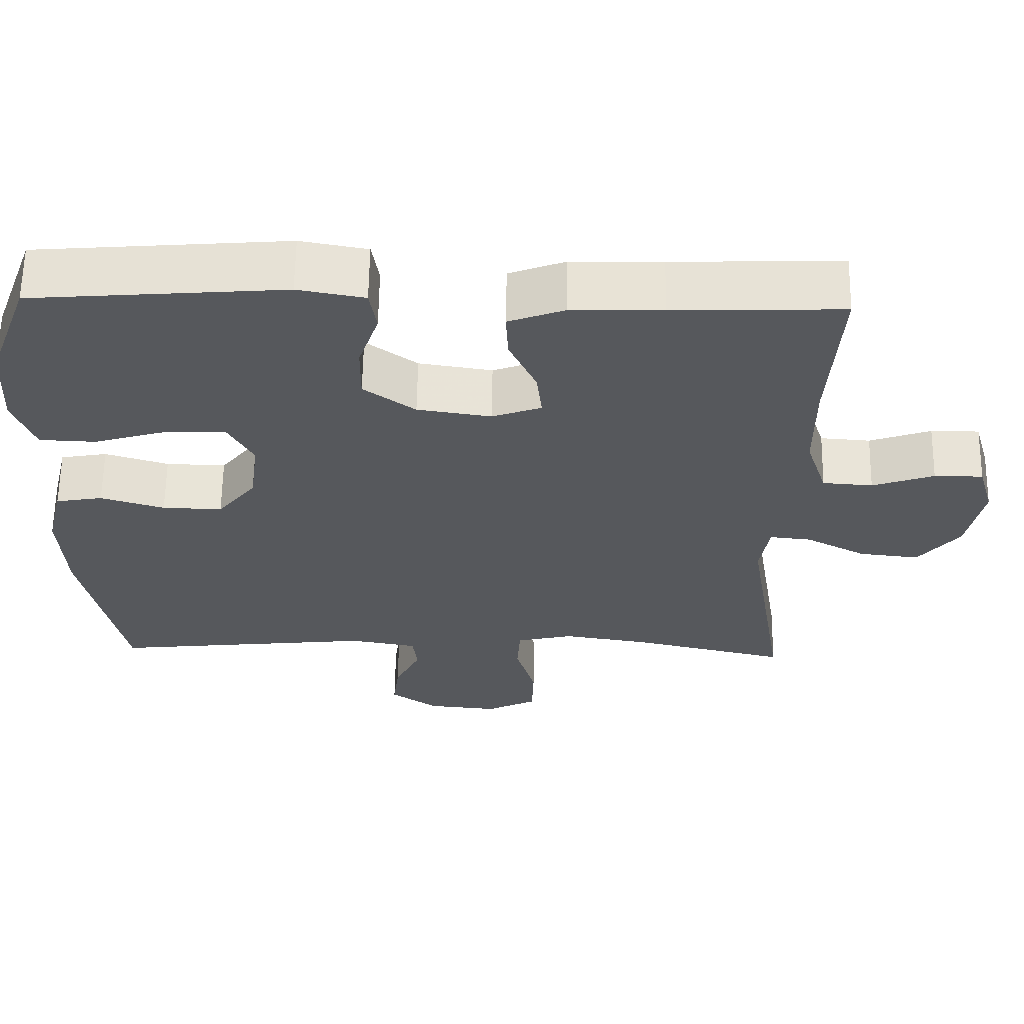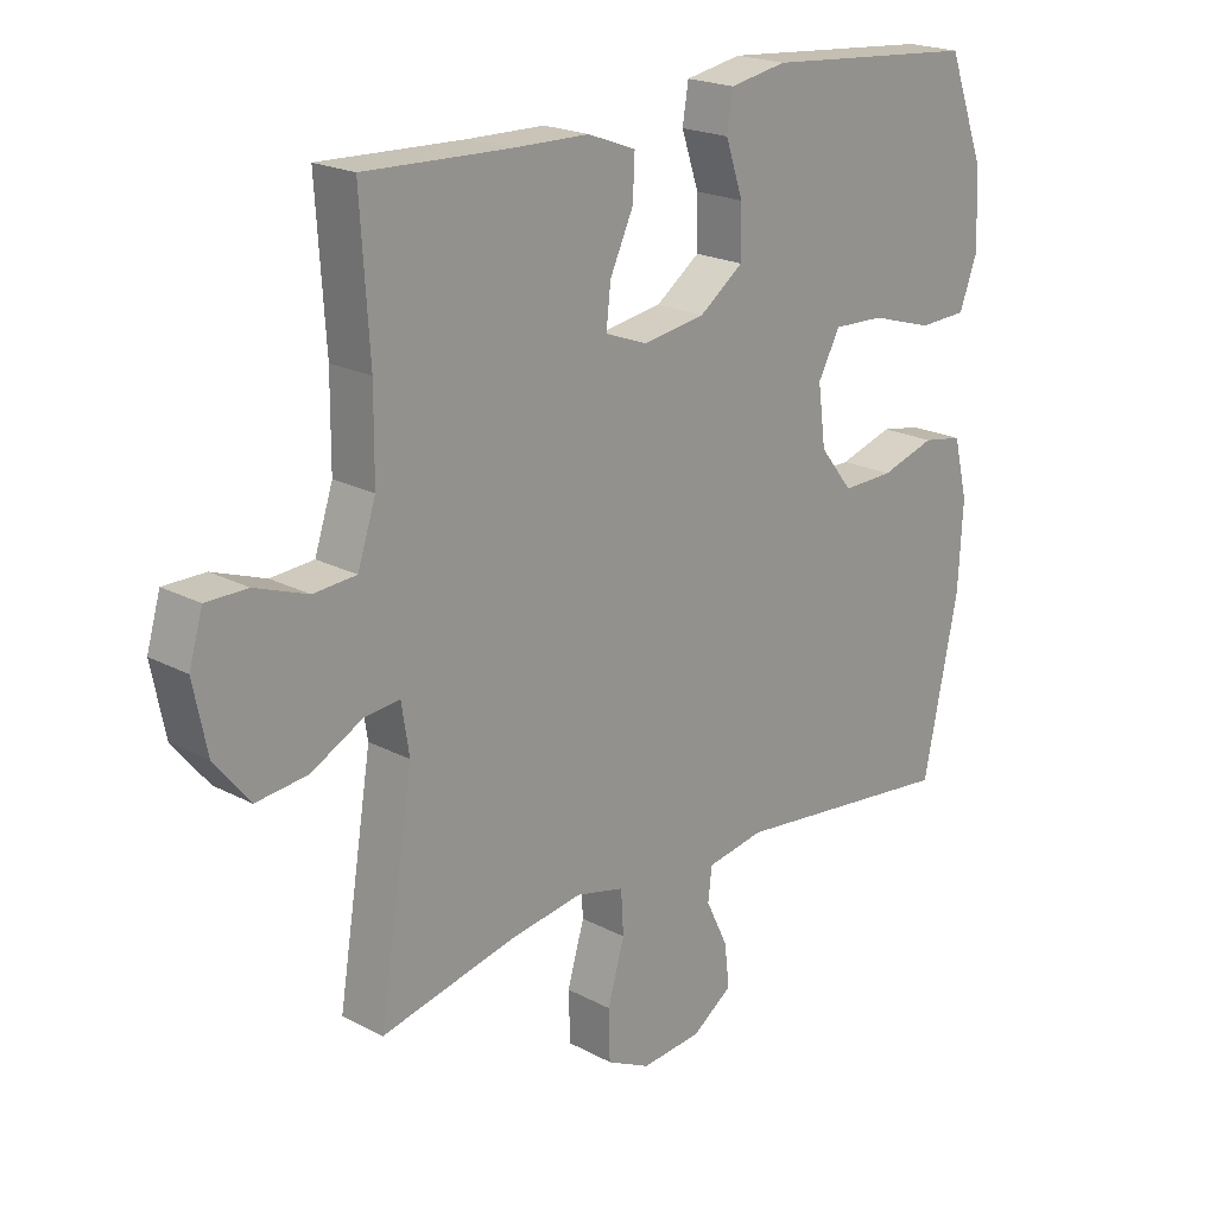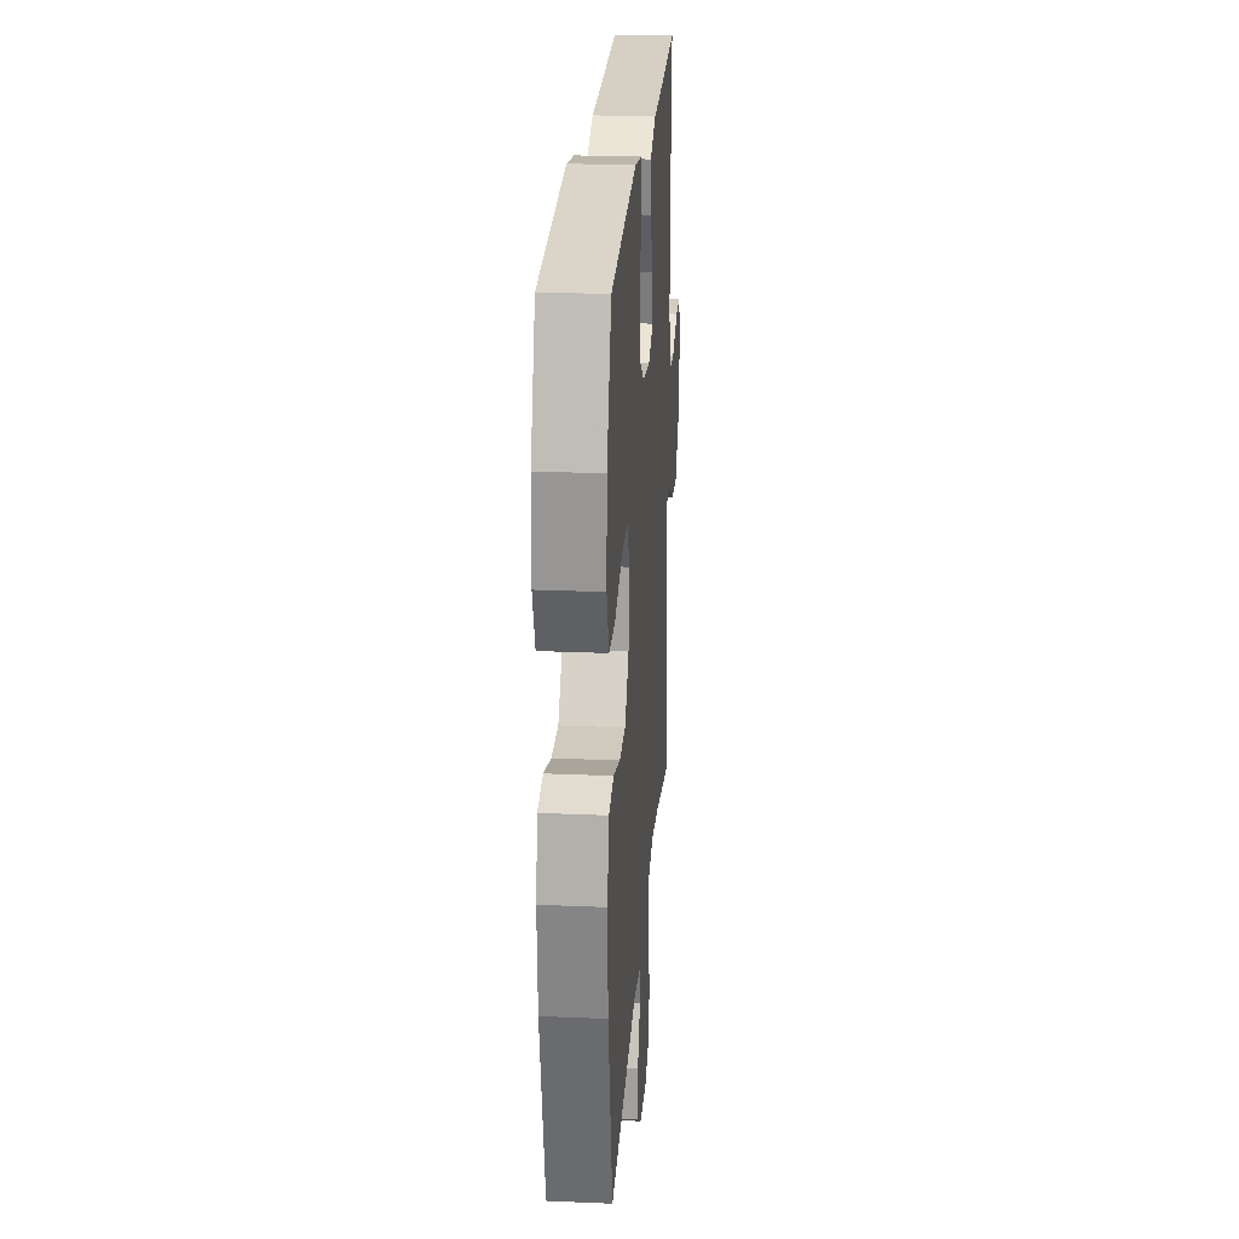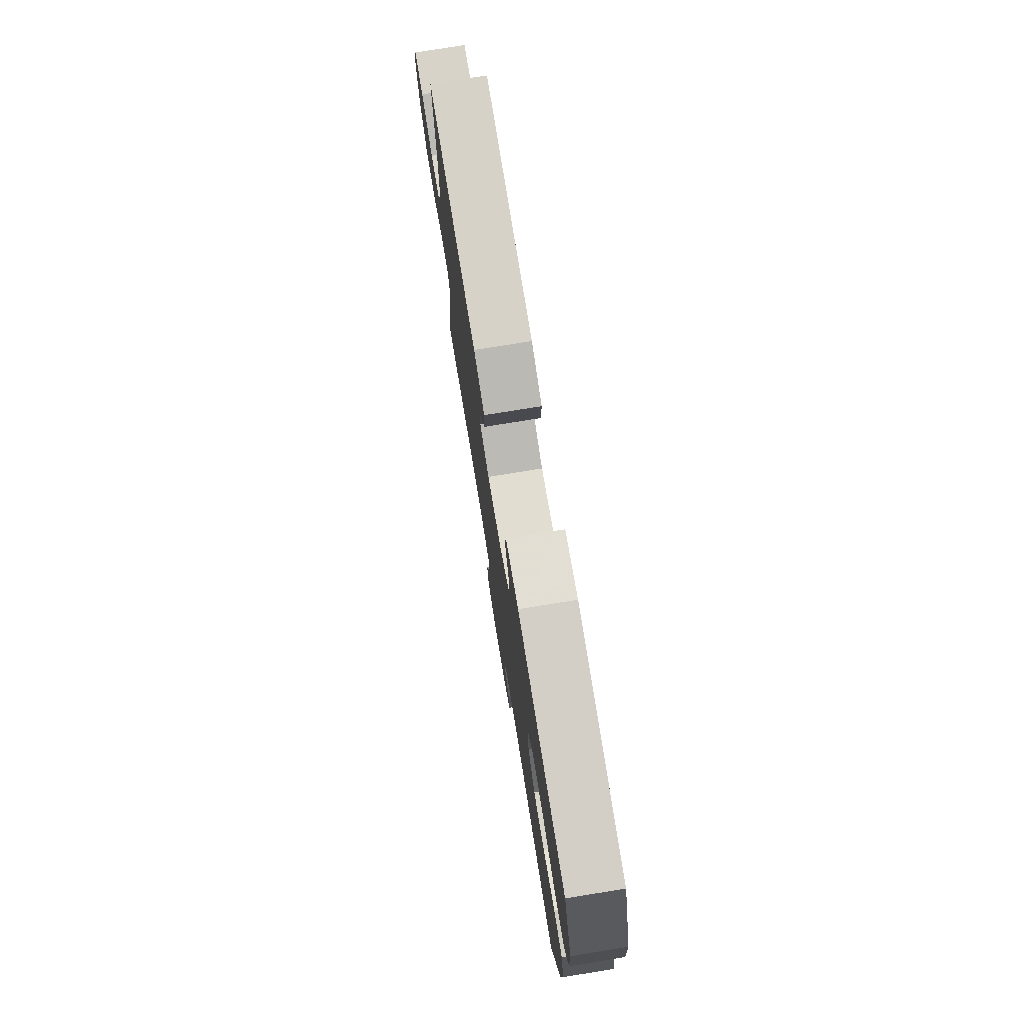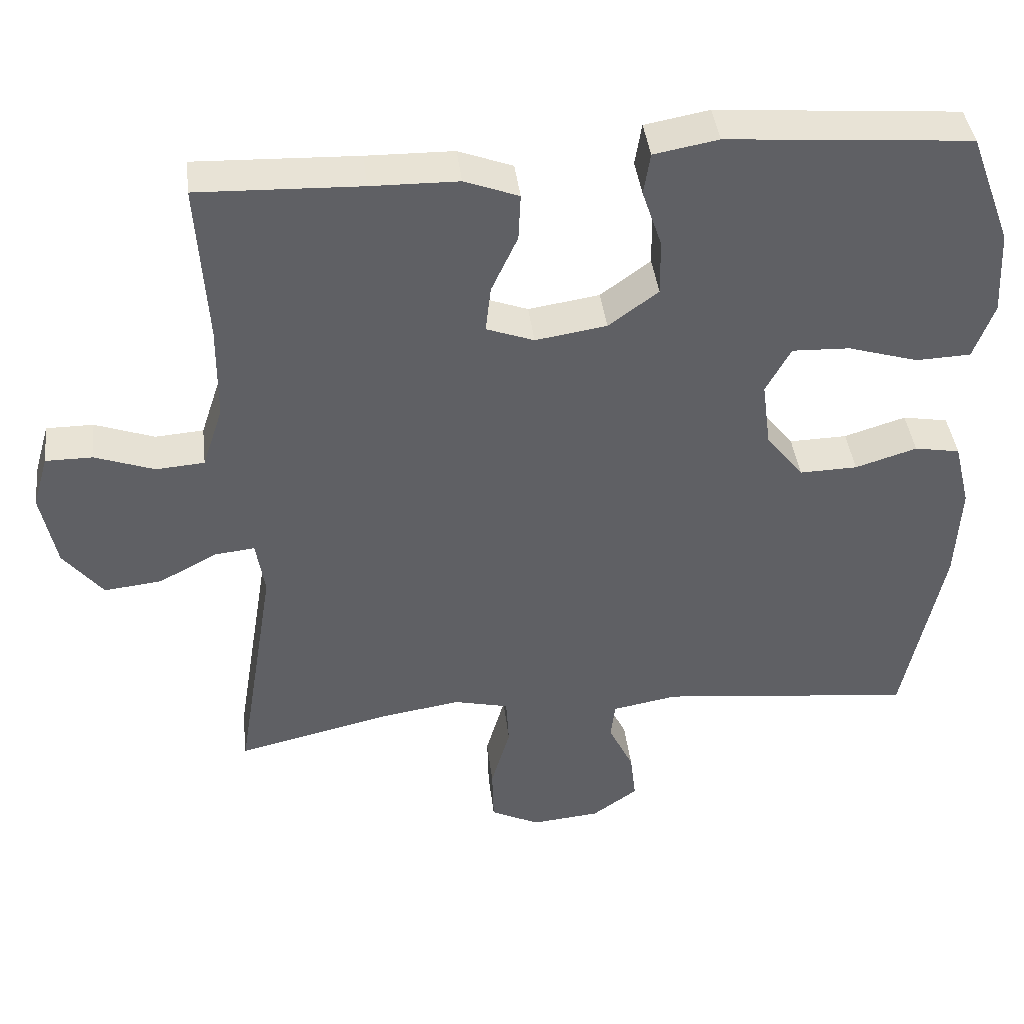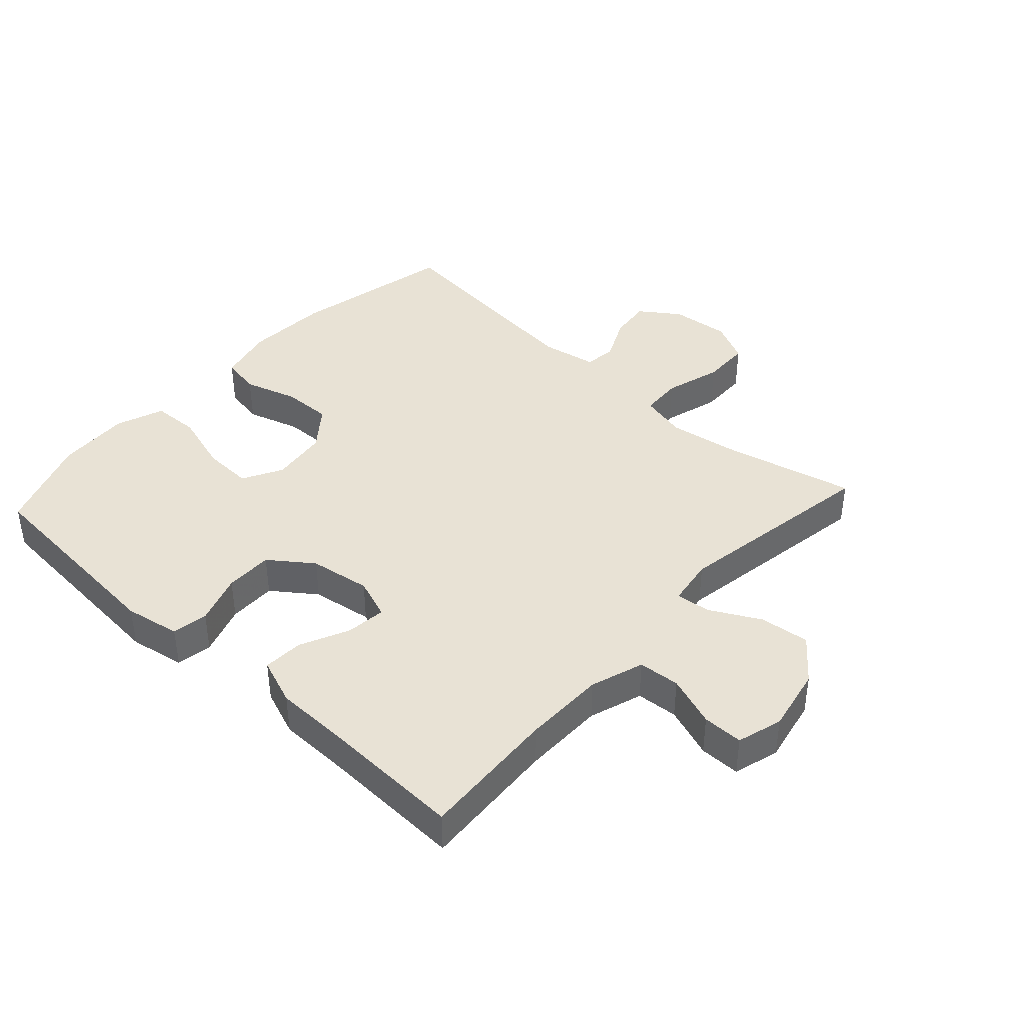
<metadata>
{"format":"obj","ext":"obj","renderer":"f3d","projection":"perspective","resolution":1024,"background":"white","views":[{"elev":62.0,"azim":0.9,"up":"+Z"},{"elev":20.6,"azim":133.9,"up":"+Z"},{"elev":24.5,"azim":-85.9,"up":"+Z"},{"elev":76.7,"azim":-99.2,"up":"+Z"},{"elev":41.0,"azim":173.2,"up":"+Z"},{"elev":40.8,"azim":42.5,"up":"+Y"}]}
</metadata>
<code>
v 0.5 0.07 -0.5
v 0.294 0.07 -0.452
v 0.18 0.07 -0.434
v 0.105 0.07 -0.452
v 0.101 0.07 -0.519
v 0.127 0.07 -0.609
v 0.125 0.07 -0.686
v 0.058 0.07 -0.719
v -0.036 0.07 -0.71
v -0.098 0.07 -0.666
v -0.09 0.07 -0.599
v -0.056 0.07 -0.529
v -0.062 0.07 -0.478
v -0.151 0.07 -0.462
v -0.5 0.07 -0.5
v -0.554 0.07 -0.239
v -0.561 0.07 -0.107
v -0.539 0.07 -0.017
v -0.477 0.07 -0.006
v -0.393 0.07 -0.032
v -0.314 0.07 -0.034
v -0.263 0.07 0.03
v -0.251 0.07 0.121
v -0.285 0.07 0.184
v -0.364 0.07 0.181
v -0.46 0.07 0.152
v -0.535 0.07 0.155
v -0.563 0.07 0.231
v -0.557 0.07 0.347
v -0.5 0.07 0.5
v -0.168 0.07 0.527
v -0.08 0.07 0.511
v -0.071 0.07 0.454
v -0.098 0.07 0.374
v -0.099 0.07 0.298
v -0.031 0.07 0.248
v 0.066 0.07 0.233
v 0.131 0.07 0.257
v 0.124 0.07 0.32
v 0.088 0.07 0.398
v 0.085 0.07 0.462
v 0.159 0.07 0.49
v 0.278 0.07 0.492
v 0.5 0.07 0.5
v 0.486 0.07 0.281
v 0.487 0.07 0.151
v 0.515 0.07 0.066
v 0.581 0.07 0.061
v 0.662 0.07 0.09
v 0.726 0.07 0.09
v 0.747 0.07 0.018
v 0.726 0.07 -0.085
v 0.672 0.07 -0.152
v 0.593 0.07 -0.143
v 0.514 0.07 -0.101
v 0.459 0.07 -0.095
v 0.447 0.07 -0.171
v 0.5 0 -0.5
v 0.294 0 -0.452
v 0.18 0 -0.434
v 0.105 0 -0.452
v 0.101 0 -0.519
v 0.127 0 -0.609
v 0.125 0 -0.686
v 0.058 0 -0.719
v -0.036 0 -0.71
v -0.098 0 -0.666
v -0.09 0 -0.599
v -0.056 0 -0.529
v -0.062 0 -0.478
v -0.151 0 -0.462
v -0.5 0 -0.5
v -0.554 0 -0.239
v -0.561 0 -0.107
v -0.539 0 -0.017
v -0.477 0 -0.006
v -0.393 0 -0.032
v -0.314 0 -0.034
v -0.263 0 0.03
v -0.251 0 0.121
v -0.285 0 0.184
v -0.364 0 0.181
v -0.46 0 0.152
v -0.535 0 0.155
v -0.563 0 0.231
v -0.557 0 0.347
v -0.5 0 0.5
v -0.168 0 0.527
v -0.08 0 0.511
v -0.071 0 0.454
v -0.098 0 0.374
v -0.099 0 0.298
v -0.031 0 0.248
v 0.066 0 0.233
v 0.131 0 0.257
v 0.124 0 0.32
v 0.088 0 0.398
v 0.085 0 0.462
v 0.159 0 0.49
v 0.278 0 0.492
v 0.5 0 0.5
v 0.486 0 0.281
v 0.487 0 0.151
v 0.515 0 0.066
v 0.581 0 0.061
v 0.662 0 0.09
v 0.726 0 0.09
v 0.747 0 0.018
v 0.726 0 -0.085
v 0.672 0 -0.152
v 0.593 0 -0.143
v 0.514 0 -0.101
v 0.459 0 -0.095
v 0.447 0 -0.171
f 53 54 55
f 52 53 55
f 51 52 55
f 50 51 55
f 49 50 55
f 48 49 55
f 47 48 55 56
f 46 47 56
f 45 46 56 57
f 43 44 45 57
f 42 43 57
f 41 42 57
f 40 41 57
f 39 40 57
f 32 33 34
f 31 32 34
f 30 31 34
f 29 30 34
f 28 29 34
f 27 28 34
f 26 27 34
f 25 26 34
f 24 25 34 35
f 23 24 35 36
f 18 19 20
f 17 18 20
f 16 17 20
f 15 16 20
f 14 15 20
f 13 14 20 21
f 10 11 12
f 9 10 12
f 8 9 12
f 7 8 12
f 6 7 12
f 5 6 12
f 4 5 12 13
f 13 21 22
f 4 13 22
f 3 4 22
f 57 1 2
f 39 57 2
f 38 39 2
f 23 36 37
f 22 23 37
f 22 37 38
f 3 22 38
f 2 3 38
f 112 111 110
f 112 110 109
f 112 109 108
f 112 108 107
f 112 107 106
f 112 106 105
f 113 112 105 104
f 113 104 103
f 114 113 103 102
f 114 102 101 100
f 114 100 99
f 114 99 98
f 114 98 97
f 114 97 96
f 91 90 89
f 91 89 88
f 91 88 87
f 91 87 86
f 91 86 85
f 91 85 84
f 91 84 83
f 91 83 82
f 92 91 82 81
f 93 92 81 80
f 77 76 75
f 77 75 74
f 77 74 73
f 77 73 72
f 77 72 71
f 78 77 71 70
f 69 68 67
f 69 67 66
f 69 66 65
f 69 65 64
f 69 64 63
f 69 63 62
f 70 69 62 61
f 79 78 70
f 79 70 61
f 79 61 60
f 59 58 114
f 59 114 96
f 59 96 95
f 94 93 80
f 94 80 79
f 95 94 79
f 95 79 60
f 95 60 59
f 1 58 59 2
f 2 59 60 3
f 3 60 61 4
f 4 61 62 5
f 5 62 63 6
f 6 63 64 7
f 7 64 65 8
f 8 65 66 9
f 9 66 67 10
f 10 67 68 11
f 11 68 69 12
f 12 69 70 13
f 13 70 71 14
f 14 71 72 15
f 15 72 73 16
f 16 73 74 17
f 17 74 75 18
f 18 75 76 19
f 19 76 77 20
f 20 77 78 21
f 21 78 79 22
f 22 79 80 23
f 23 80 81 24
f 24 81 82 25
f 25 82 83 26
f 26 83 84 27
f 27 84 85 28
f 28 85 86 29
f 29 86 87 30
f 30 87 88 31
f 31 88 89 32
f 32 89 90 33
f 33 90 91 34
f 34 91 92 35
f 35 92 93 36
f 36 93 94 37
f 37 94 95 38
f 38 95 96 39
f 39 96 97 40
f 40 97 98 41
f 41 98 99 42
f 42 99 100 43
f 43 100 101 44
f 44 101 102 45
f 45 102 103 46
f 46 103 104 47
f 47 104 105 48
f 48 105 106 49
f 49 106 107 50
f 50 107 108 51
f 51 108 109 52
f 52 109 110 53
f 53 110 111 54
f 54 111 112 55
f 55 112 113 56
f 56 113 114 57
f 57 114 58 1

</code>
